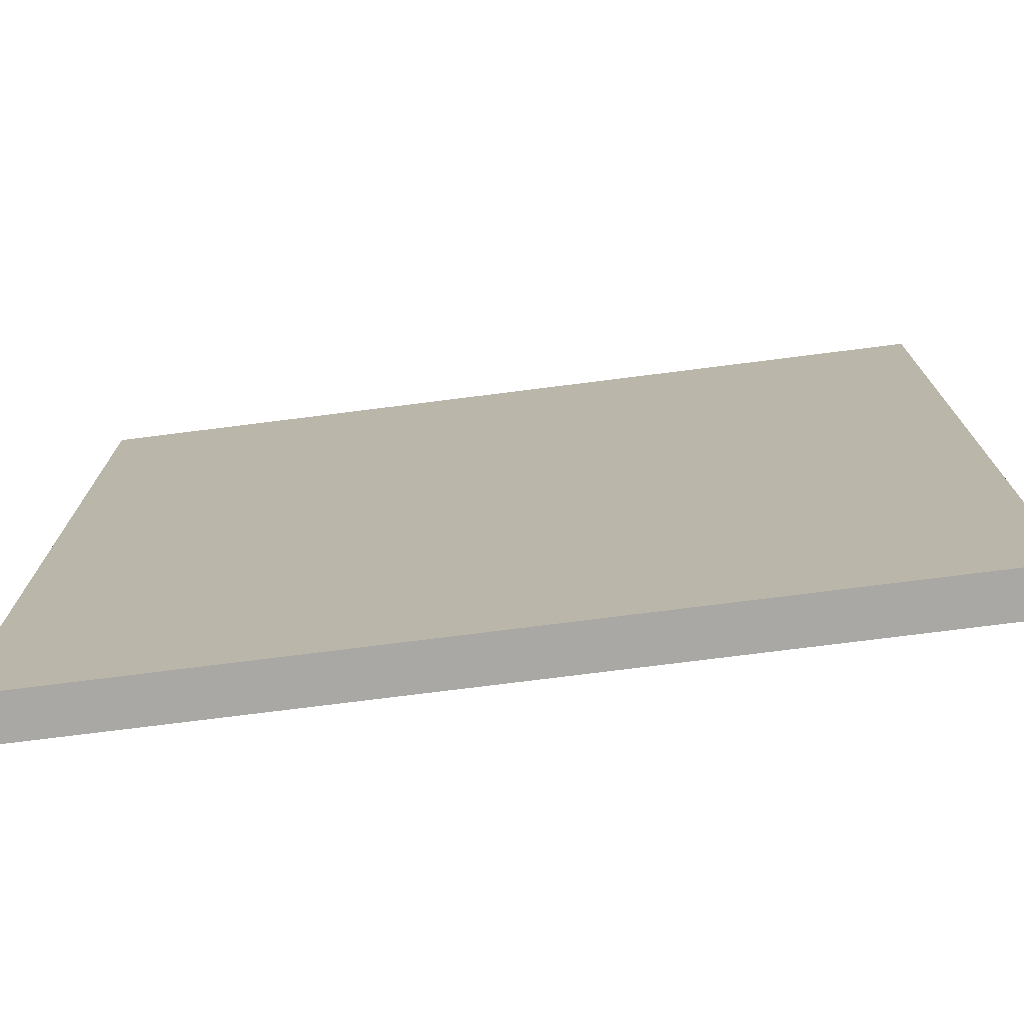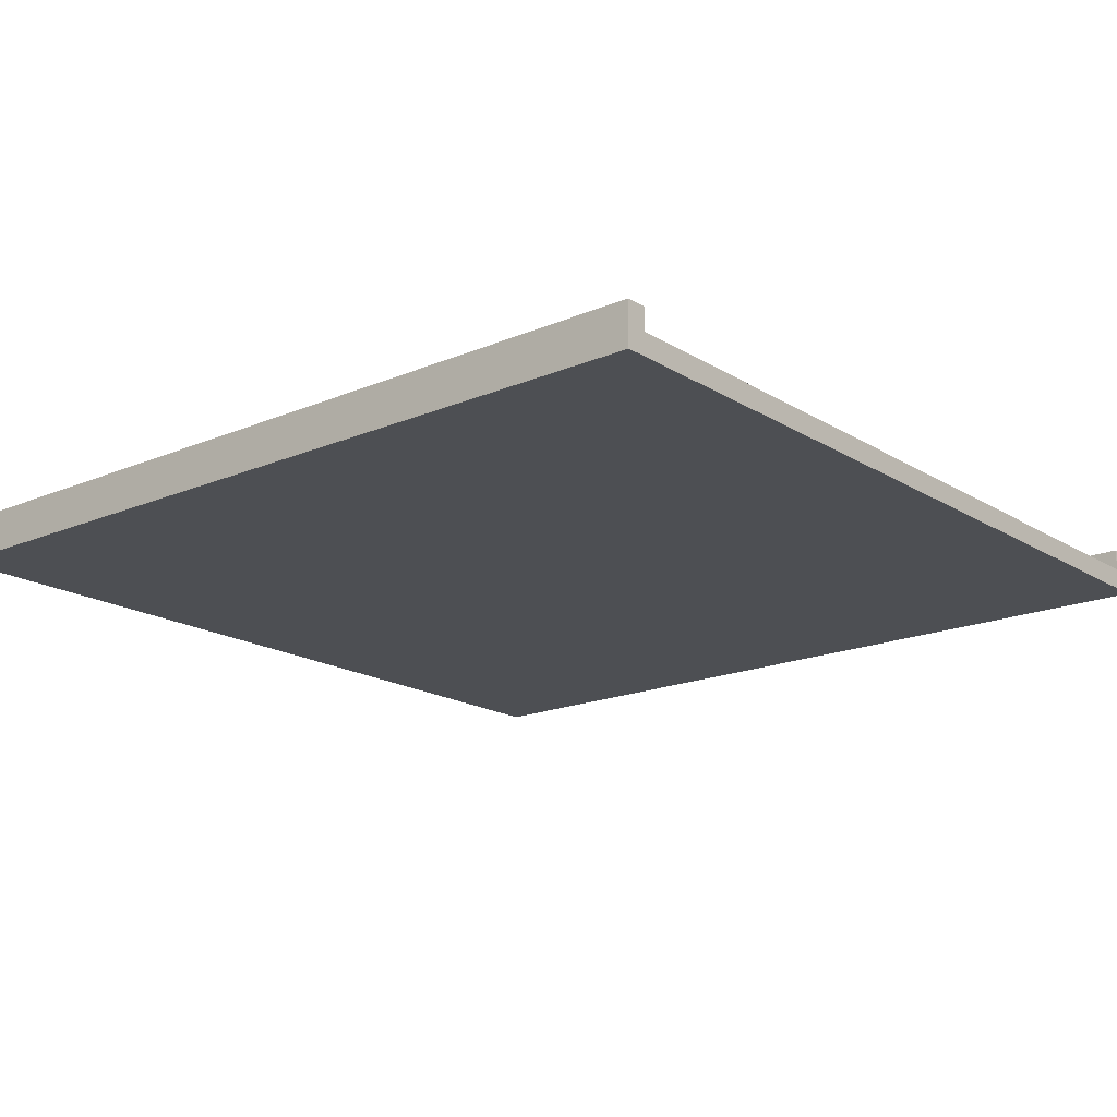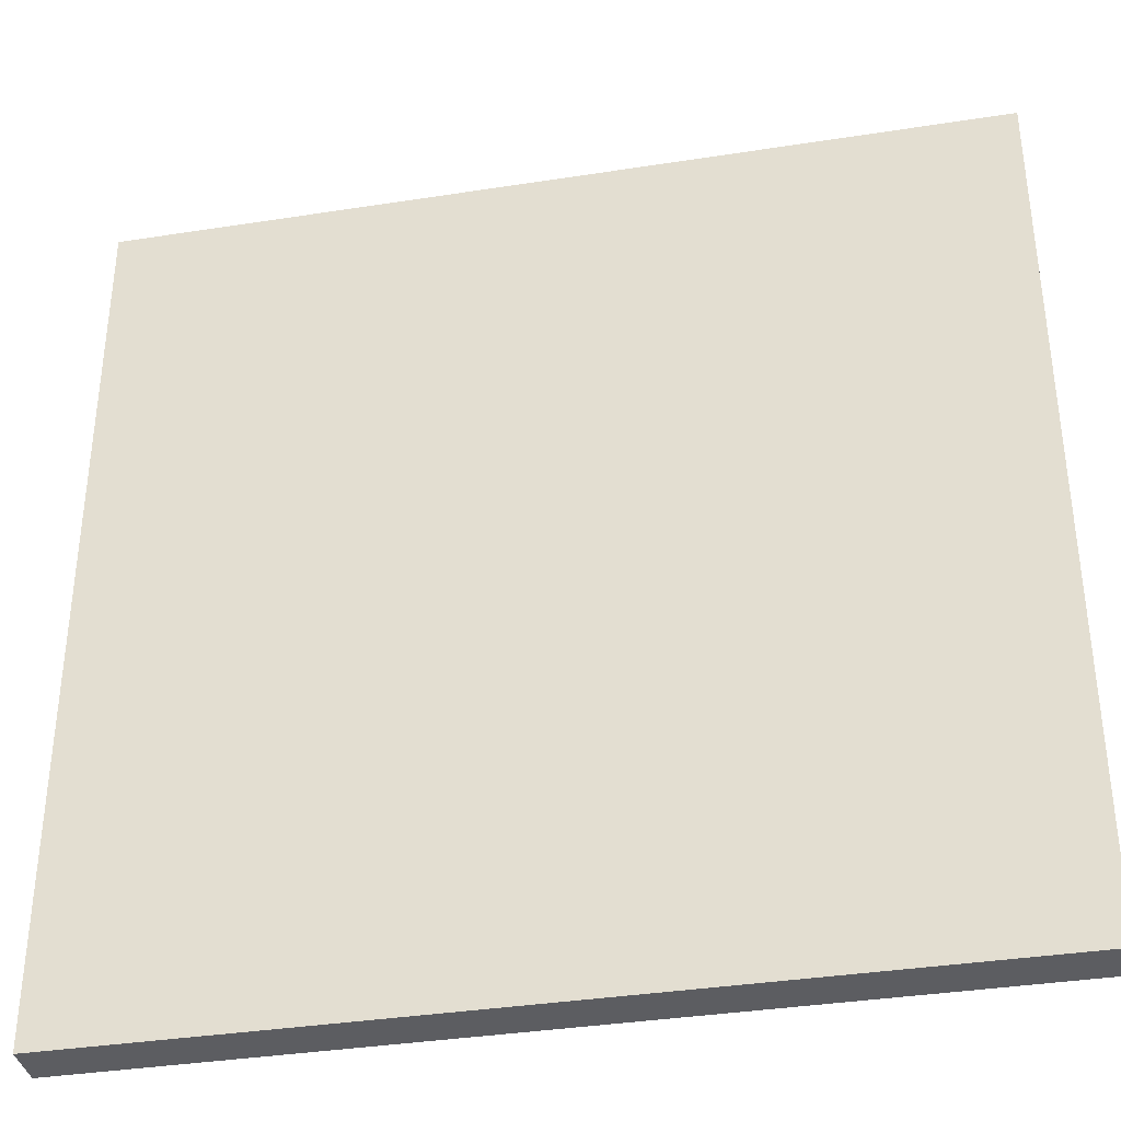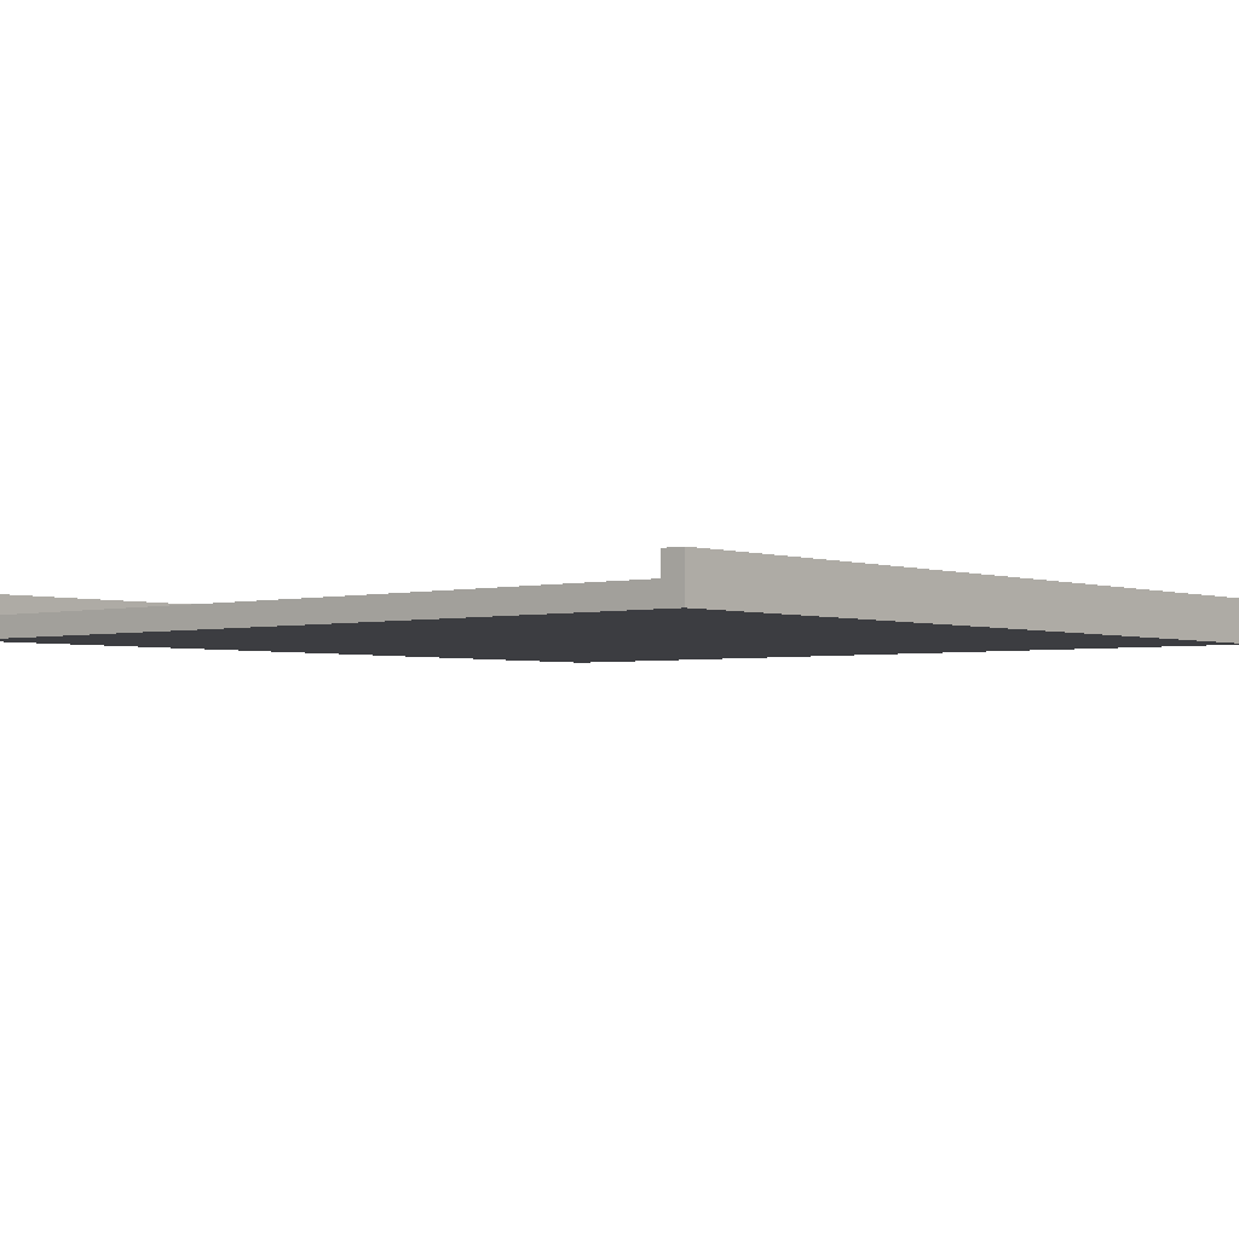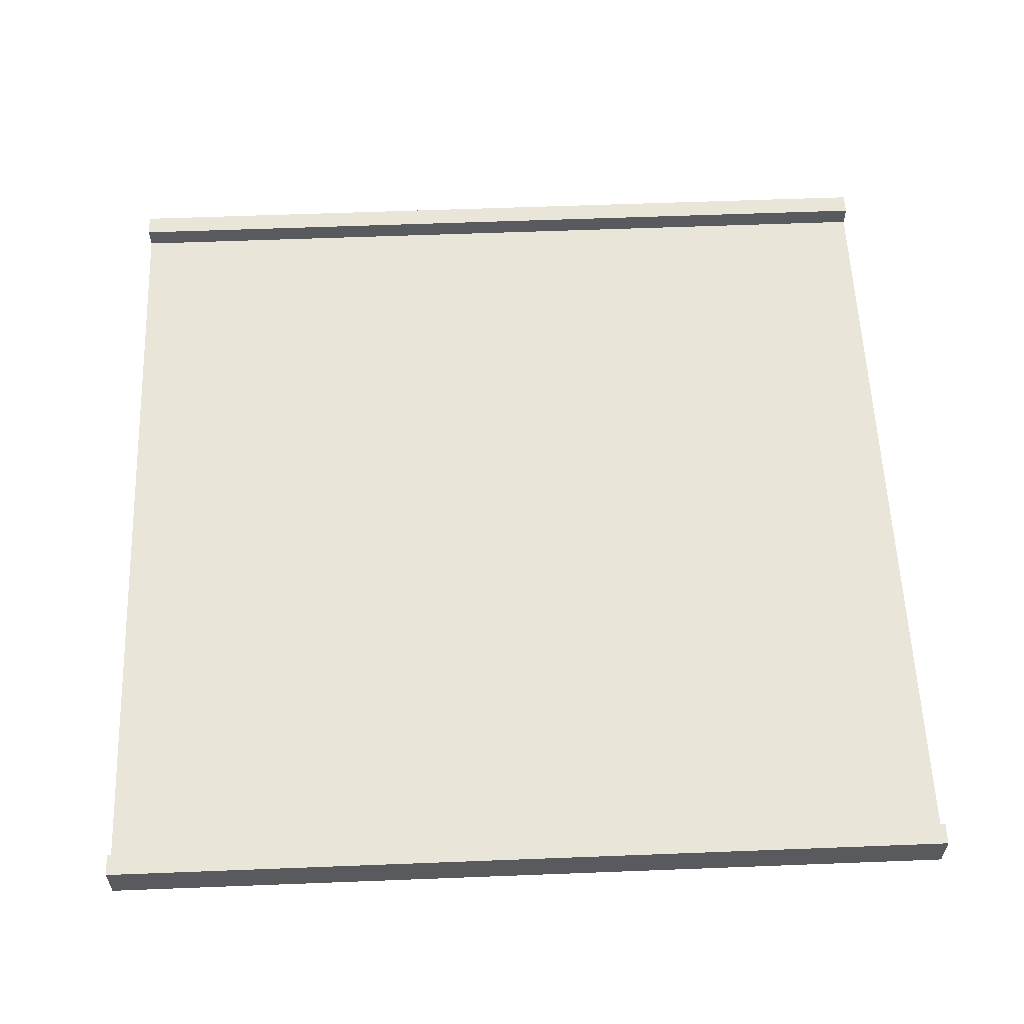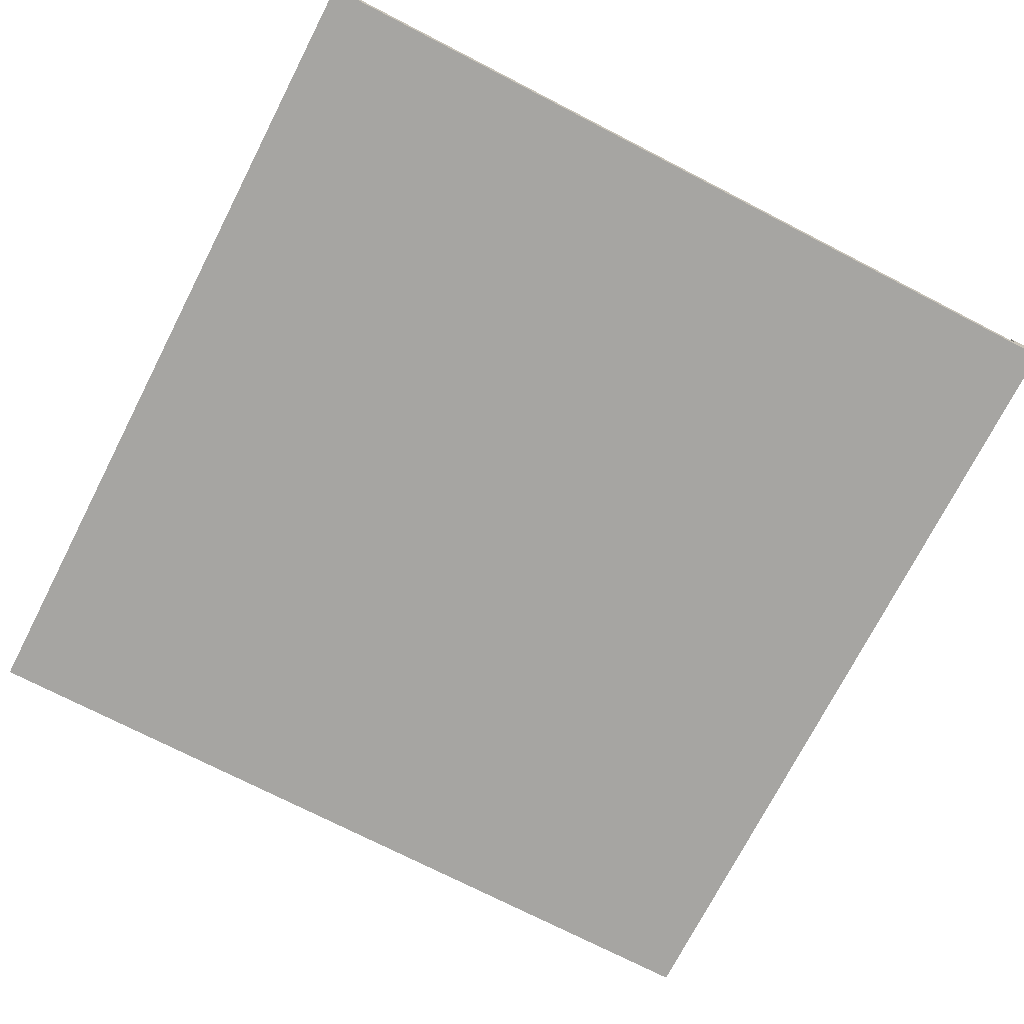
<metadata>
{"format":"obj","ext":"obj","renderer":"f3d","projection":"perspective","resolution":1024,"background":"white","views":[{"elev":-75.1,"azim":-172.8,"up":"+Y"},{"elev":-17.8,"azim":-140.2,"up":"+Z"},{"elev":-36.6,"azim":-168.5,"up":"+Y"},{"elev":-2.8,"azim":130.7,"up":"+Z"},{"elev":58.2,"azim":177.7,"up":"+Z"},{"elev":-73.7,"azim":-117.2,"up":"+Z"}]}
</metadata>
<code>
o
v -2 0 0.1
v -2 0 0
v -2 0 -0.1
v -2 0.1 0.1
v -2 0.1 0
v -2 3.9 0.1
v -2 3.9 0
v -2 4 0.1
v -2 4 0
v -2 4 -0.1
v 2 0 0.1
v 2 0 0
v 2 0 -0.1
v 2 0.1 0.1
v 2 0.1 0
v 2 3.9 0.1
v 2 3.9 0
v 2 4 0.1
v 2 4 0
v 2 4 -0.1
v -2 0 0.1
v -2 0.1 0.1
v -2 3.9 0.1
v -2 4 0.1
v 2 0 0.1
v 2 0.1 0.1
v 2 3.9 0.1
v 2 4 0.1
v -2 0.1 0
v -2 3.9 0
v 2 0.1 0
v 2 3.9 0
v -2 0 -0.1
v -2 4 -0.1
v 2 0 -0.1
v 2 4 -0.1
v -2 0 0.1
v 2 0 0.1
v -2 0 0
v 2 0 0
v -2 0 -0.1
v 2 0 -0.1
v -2 3.9 0.1
v 2 3.9 0.1
v -2 3.9 0
v 2 3.9 0
v -2 0.1 0.1
v 2 0.1 0.1
v -2 0.1 0
v 2 0.1 0
v -2 4 0.1
v 2 4 0.1
v -2 4 0
v 2 4 0
v -2 4 -0.1
v 2 4 -0.1
f 4 2 1
f 5 3 2
f 5 2 4
f 7 3 5
f 8 7 6
f 9 3 7
f 9 7 8
f 10 3 9
f 11 12 14
f 12 13 15
f 14 12 15
f 15 13 17
f 16 17 18
f 17 13 19
f 18 17 19
f 19 13 20
f 25 22 21
f 26 22 25
f 27 24 23
f 28 24 27
f 31 30 29
f 32 30 31
f 33 34 35
f 35 34 36
f 39 38 37
f 40 38 39
f 41 40 39
f 42 40 41
f 45 44 43
f 46 44 45
f 47 48 49
f 49 48 50
f 51 52 53
f 53 52 54
f 53 54 55
f 55 54 56

</code>
